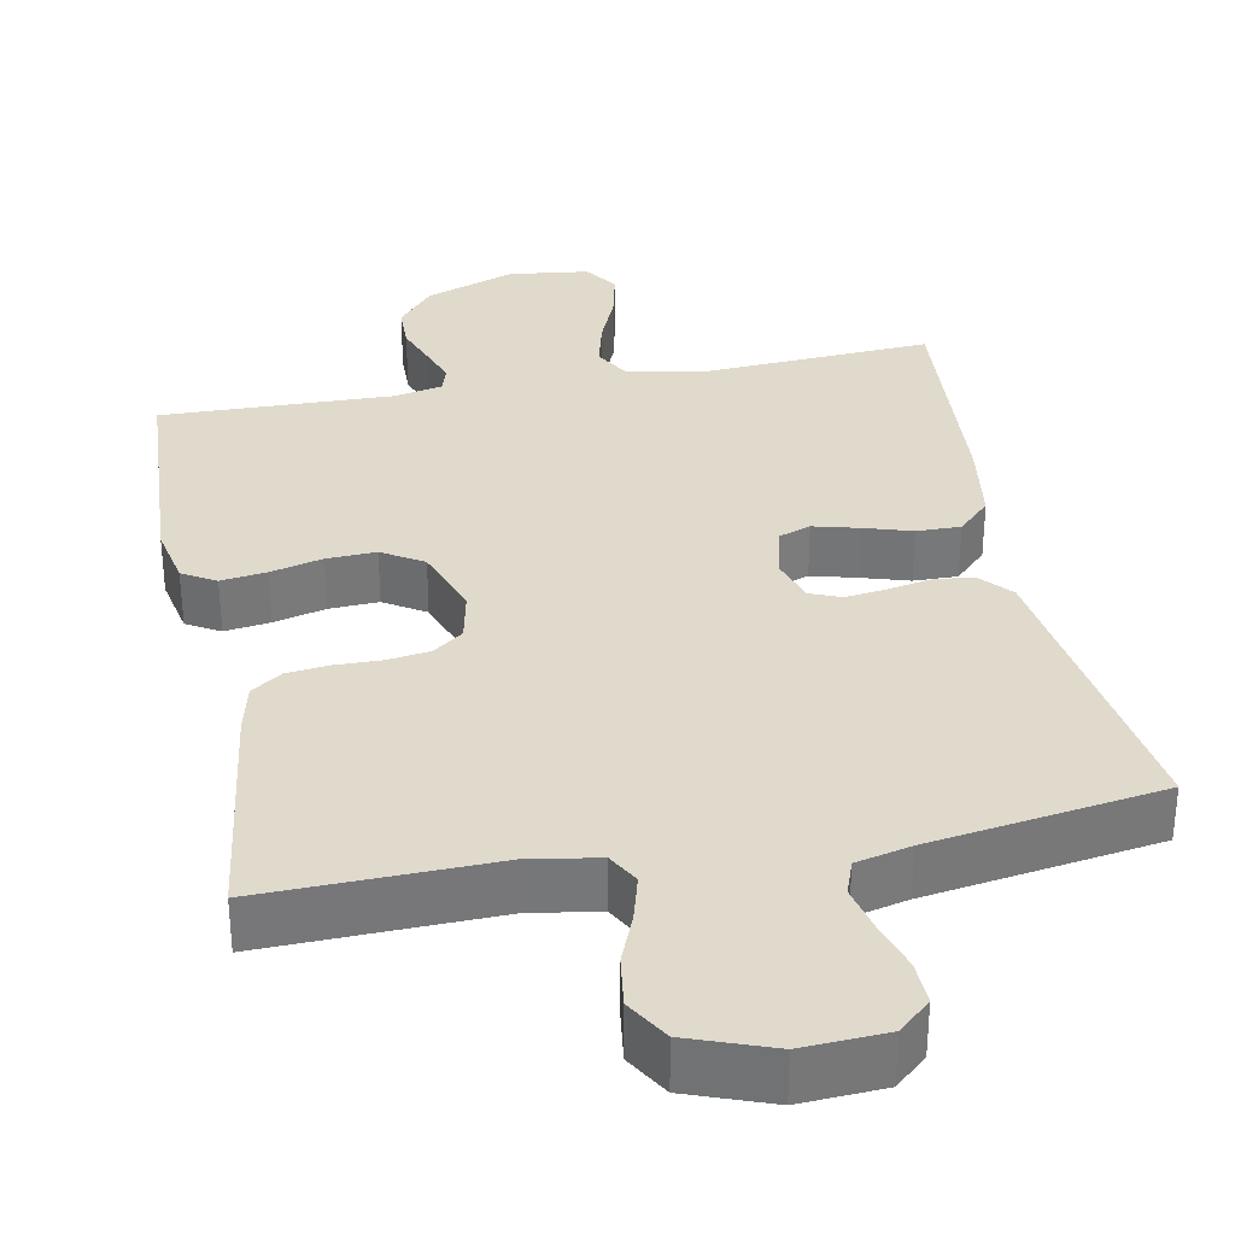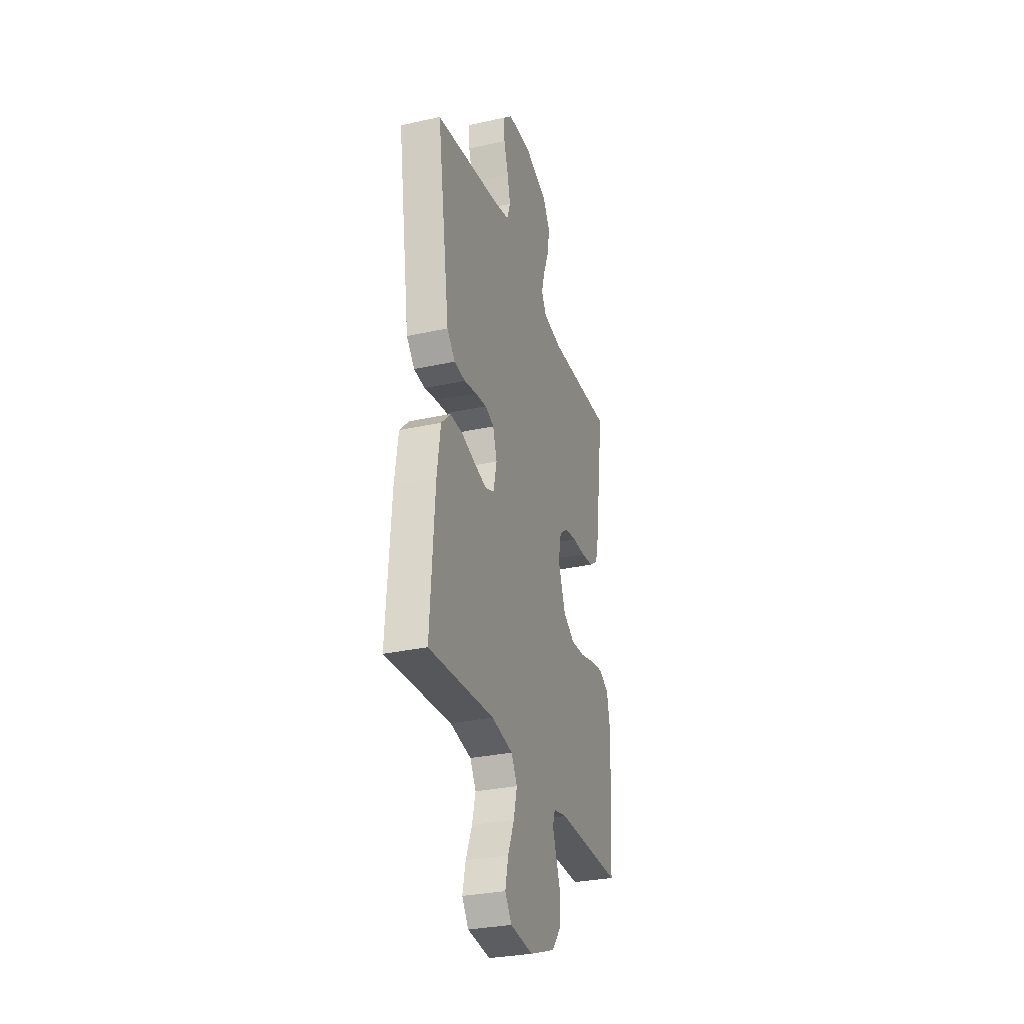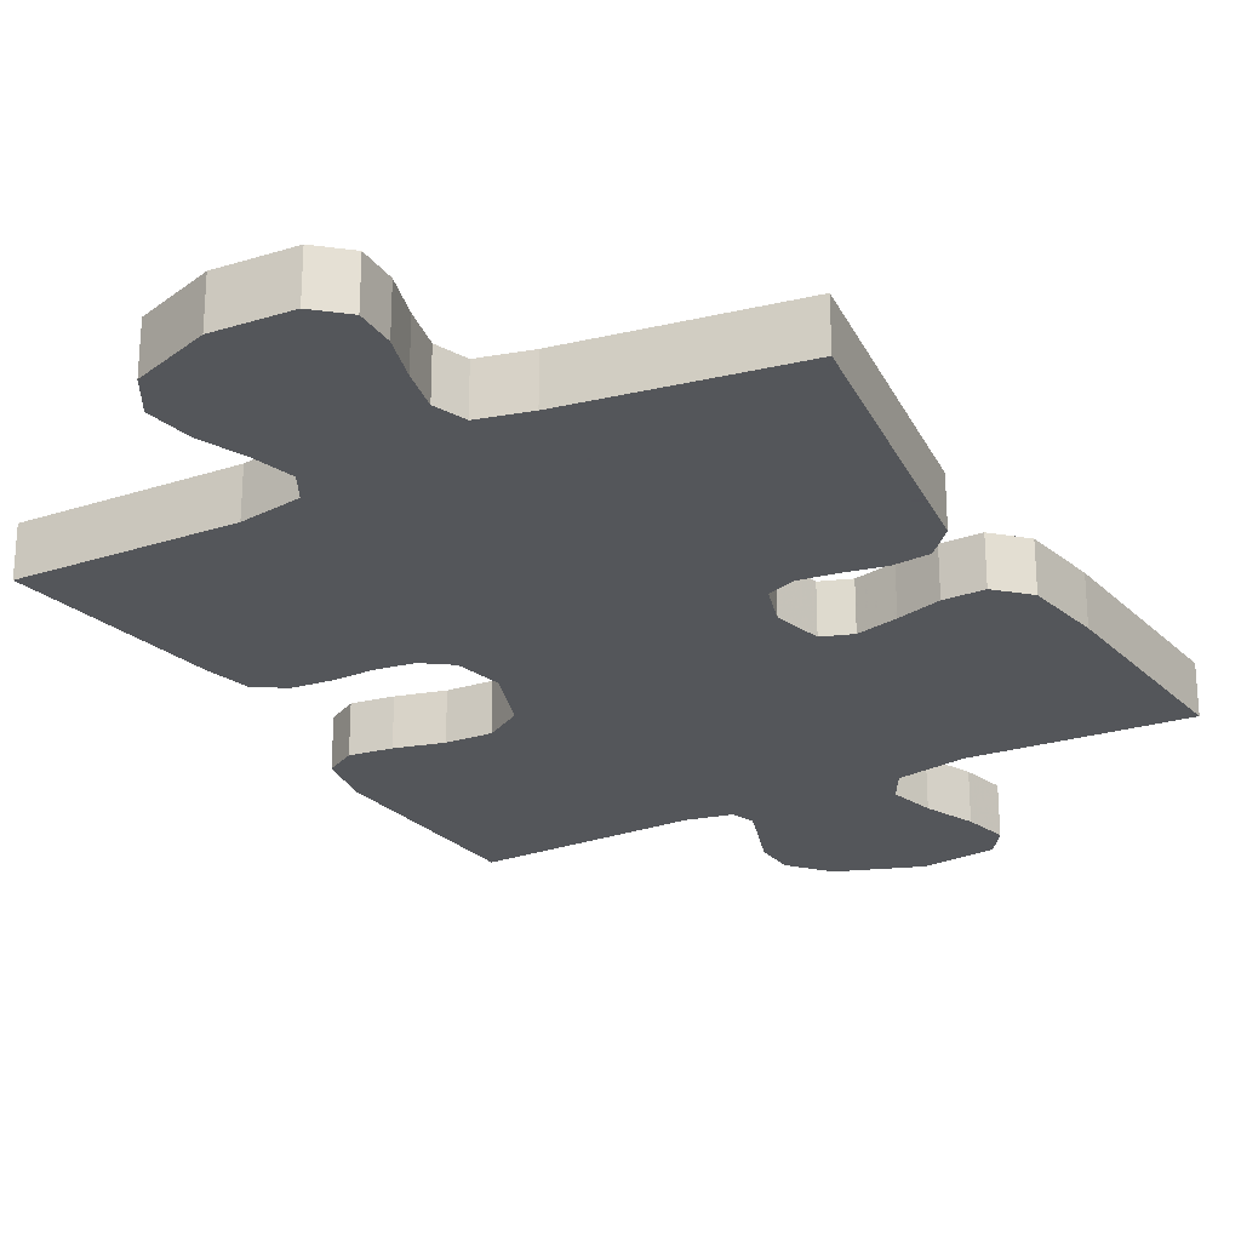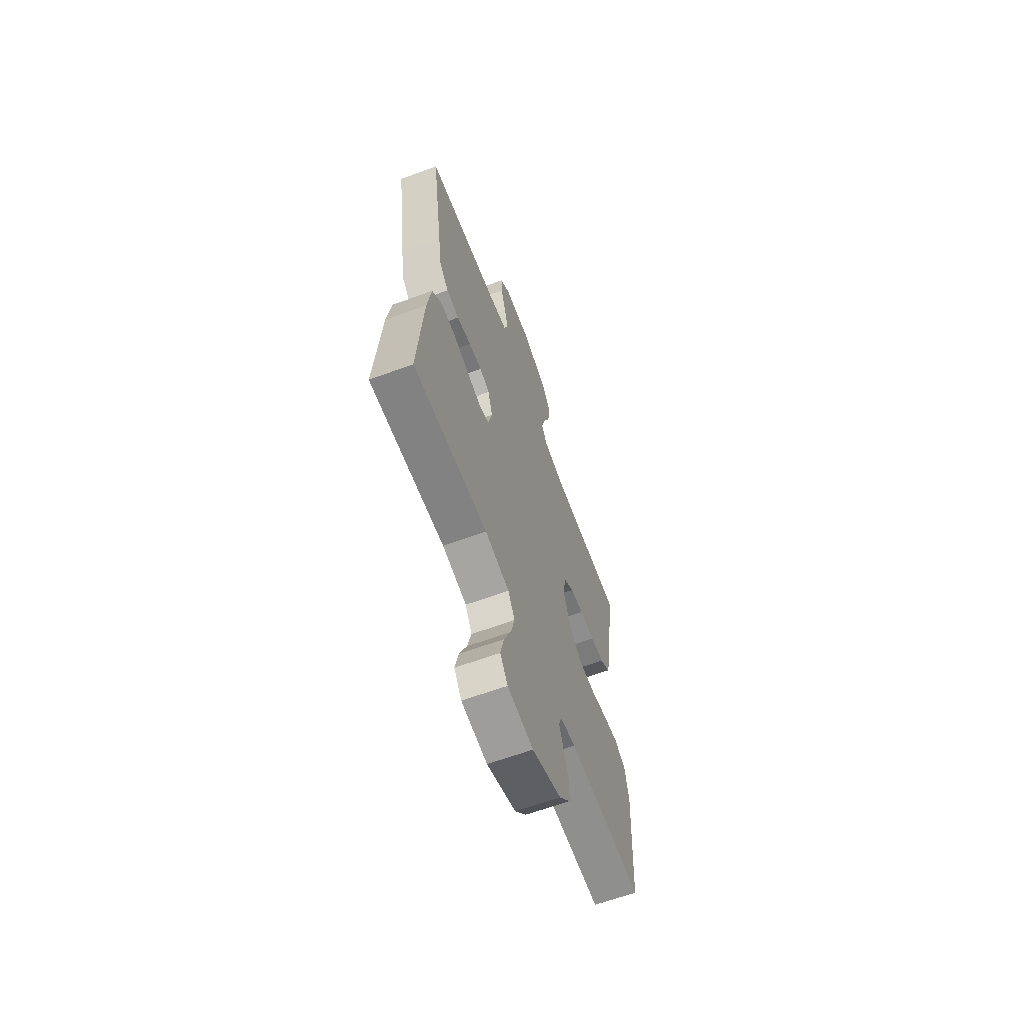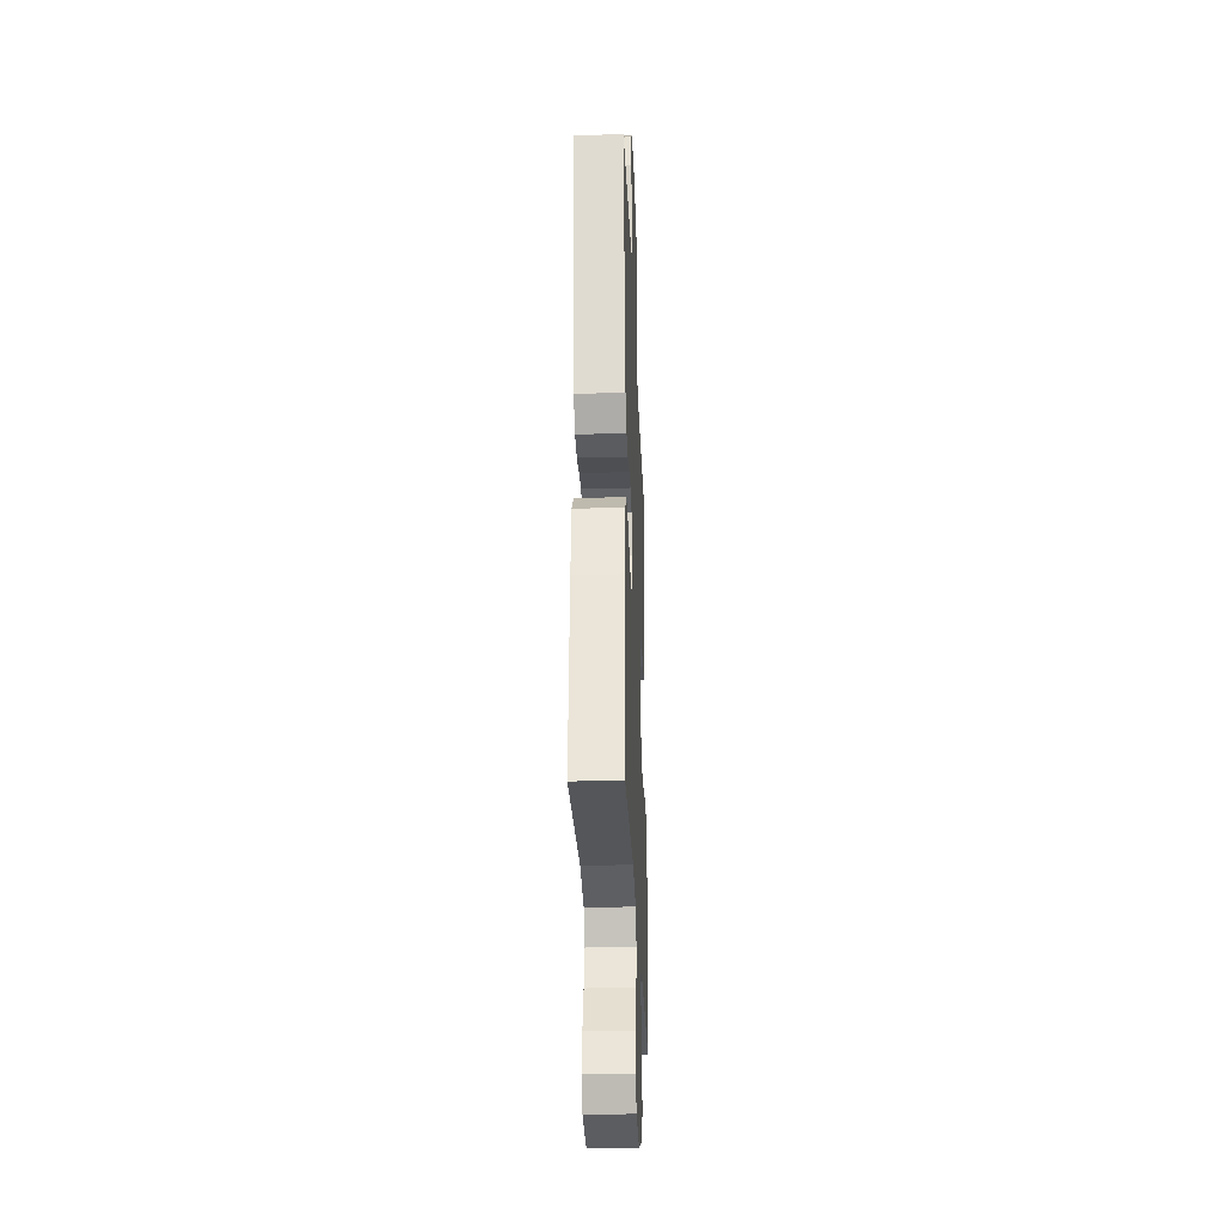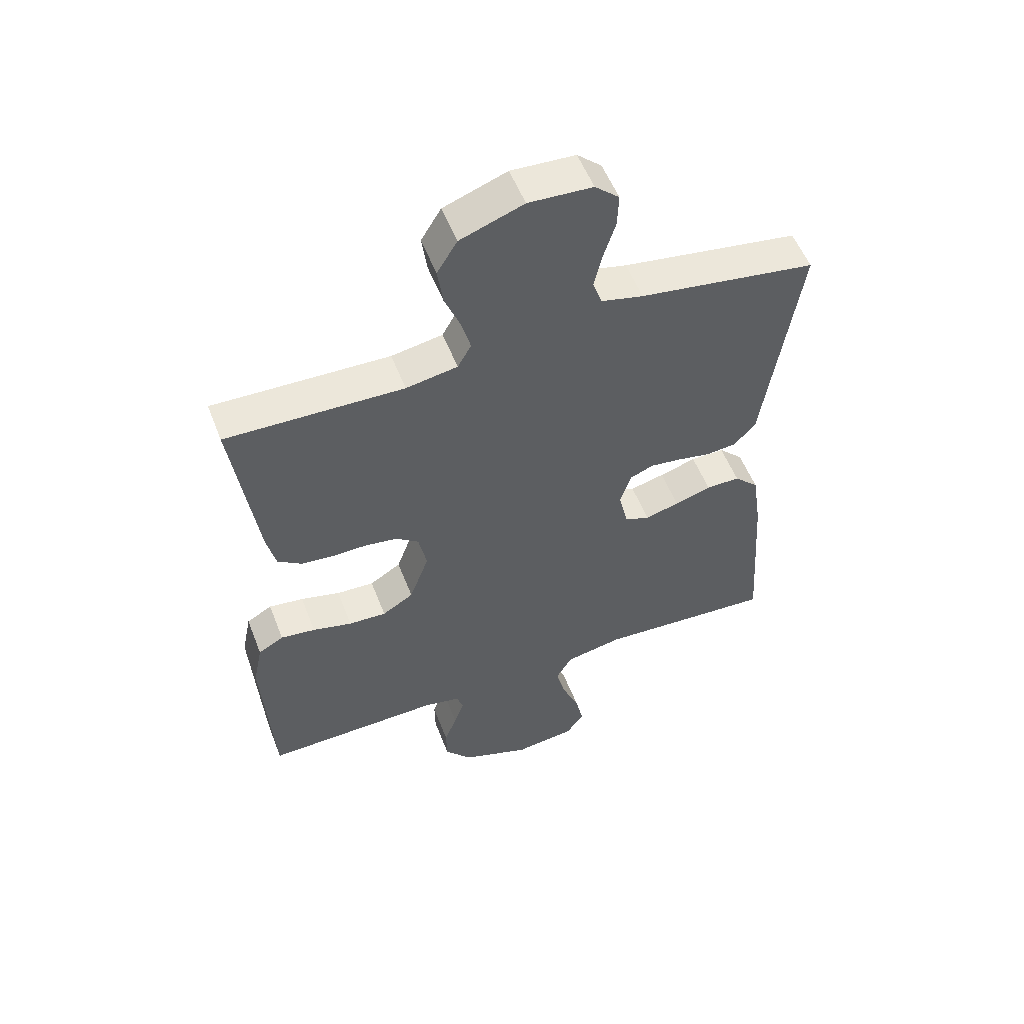
<metadata>
{"format":"obj","ext":"obj","renderer":"f3d","projection":"perspective","resolution":1024,"background":"white","views":[{"elev":33.1,"azim":-10.9,"up":"+Y"},{"elev":-30.2,"azim":107.8,"up":"+Z"},{"elev":-25.1,"azim":29.6,"up":"+Y"},{"elev":-64.1,"azim":110.3,"up":"+Z"},{"elev":-29.1,"azim":92.3,"up":"+Z"},{"elev":54.6,"azim":-21.0,"up":"+Z"}]}
</metadata>
<code>
v -0.5 0.07 -0.5
v -0.517 0.07 -0.2
v -0.501 0.07 -0.121
v -0.458 0.07 -0.096
v -0.399 0.07 -0.104
v -0.332 0.07 -0.121
v -0.268 0.07 -0.124
v -0.215 0.07 -0.091
v -0.182 0.07 0
v -0.196 0.07 0.067
v -0.235 0.07 0.096
v -0.289 0.07 0.104
v -0.349 0.07 0.103
v -0.404 0.07 0.109
v -0.444 0.07 0.137
v -0.459 0.07 0.2
v -0.5 0.07 0.5
v -0.2 0.07 0.492
v -0.113 0.07 0.507
v -0.09 0.07 0.548
v -0.106 0.07 0.606
v -0.132 0.07 0.671
v -0.141 0.07 0.736
v -0.107 0.07 0.792
v 0 0.07 0.831
v 0.108 0.07 0.825
v 0.149 0.07 0.788
v 0.147 0.07 0.732
v 0.127 0.07 0.668
v 0.113 0.07 0.608
v 0.129 0.07 0.563
v 0.2 0.07 0.546
v 0.5 0.07 0.5
v 0.456 0.07 0.2
v 0.442 0.07 0.103
v 0.405 0.07 0.062
v 0.354 0.07 0.057
v 0.298 0.07 0.068
v 0.245 0.07 0.075
v 0.205 0.07 0.059
v 0.186 0.07 0
v 0.202 0.07 -0.069
v 0.244 0.07 -0.084
v 0.302 0.07 -0.069
v 0.364 0.07 -0.05
v 0.421 0.07 -0.049
v 0.463 0.07 -0.091
v 0.479 0.07 -0.2
v 0.5 0.07 -0.5
v 0.2 0.07 -0.481
v 0.102 0.07 -0.5
v 0.075 0.07 -0.547
v 0.091 0.07 -0.611
v 0.12 0.07 -0.681
v 0.134 0.07 -0.744
v 0.104 0.07 -0.788
v 0 0.07 -0.801
v -0.117 0.07 -0.758
v -0.163 0.07 -0.703
v -0.164 0.07 -0.645
v -0.143 0.07 -0.588
v -0.126 0.07 -0.54
v -0.137 0.07 -0.506
v -0.2 0.07 -0.493
v -0.5 0 -0.5
v -0.517 0 -0.2
v -0.501 0 -0.121
v -0.458 0 -0.096
v -0.399 0 -0.104
v -0.332 0 -0.121
v -0.268 0 -0.124
v -0.215 0 -0.091
v -0.182 0 0
v -0.196 0 0.067
v -0.235 0 0.096
v -0.289 0 0.104
v -0.349 0 0.103
v -0.404 0 0.109
v -0.444 0 0.137
v -0.459 0 0.2
v -0.5 0 0.5
v -0.2 0 0.492
v -0.113 0 0.507
v -0.09 0 0.548
v -0.106 0 0.606
v -0.132 0 0.671
v -0.141 0 0.736
v -0.107 0 0.792
v 0 0 0.831
v 0.108 0 0.825
v 0.149 0 0.788
v 0.147 0 0.732
v 0.127 0 0.668
v 0.113 0 0.608
v 0.129 0 0.563
v 0.2 0 0.546
v 0.5 0 0.5
v 0.456 0 0.2
v 0.442 0 0.103
v 0.405 0 0.062
v 0.354 0 0.057
v 0.298 0 0.068
v 0.245 0 0.075
v 0.205 0 0.059
v 0.186 0 0
v 0.202 0 -0.069
v 0.244 0 -0.084
v 0.302 0 -0.069
v 0.364 0 -0.05
v 0.421 0 -0.049
v 0.463 0 -0.091
v 0.479 0 -0.2
v 0.5 0 -0.5
v 0.2 0 -0.481
v 0.102 0 -0.5
v 0.075 0 -0.547
v 0.091 0 -0.611
v 0.12 0 -0.681
v 0.134 0 -0.744
v 0.104 0 -0.788
v 0 0 -0.801
v -0.117 0 -0.758
v -0.163 0 -0.703
v -0.164 0 -0.645
v -0.143 0 -0.588
v -0.126 0 -0.54
v -0.137 0 -0.506
v -0.2 0 -0.493
f 59 60 61
f 58 59 61
f 57 58 61
f 56 57 61
f 55 56 61
f 54 55 61
f 53 54 61
f 52 53 61 62
f 51 52 62 63
f 48 49 50
f 47 48 50
f 46 47 50
f 45 46 50
f 44 45 50
f 51 63 64
f 50 51 64
f 44 50 64
f 43 44 64
f 36 37 38
f 35 36 38
f 34 35 38
f 34 38 39
f 33 34 39
f 32 33 39
f 31 32 39 40
f 27 28 29
f 26 27 29
f 25 26 29
f 24 25 29
f 23 24 29
f 22 23 29
f 21 22 29
f 20 21 29 30
f 31 40 41
f 30 31 41
f 20 30 41
f 19 20 41
f 16 17 18
f 15 16 18
f 14 15 18
f 13 14 18
f 12 13 18
f 4 5 6
f 3 4 6
f 2 3 6
f 1 2 6
f 64 1 6
f 64 6 7
f 64 7 8
f 43 64 8
f 42 43 8
f 41 42 8 9
f 19 41 9 10
f 11 12 18 19
f 10 11 19
f 125 124 123
f 125 123 122
f 125 122 121
f 125 121 120
f 125 120 119
f 125 119 118
f 125 118 117
f 126 125 117 116
f 127 126 116 115
f 114 113 112
f 114 112 111
f 114 111 110
f 114 110 109
f 114 109 108
f 128 127 115
f 128 115 114
f 128 114 108
f 128 108 107
f 102 101 100
f 102 100 99
f 102 99 98
f 103 102 98
f 103 98 97
f 103 97 96
f 104 103 96 95
f 93 92 91
f 93 91 90
f 93 90 89
f 93 89 88
f 93 88 87
f 93 87 86
f 93 86 85
f 94 93 85 84
f 105 104 95
f 105 95 94
f 105 94 84
f 105 84 83
f 82 81 80
f 82 80 79
f 82 79 78
f 82 78 77
f 82 77 76
f 70 69 68
f 70 68 67
f 70 67 66
f 70 66 65
f 70 65 128
f 71 70 128
f 72 71 128
f 72 128 107
f 72 107 106
f 73 72 106 105
f 74 73 105 83
f 83 82 76 75
f 83 75 74
f 1 65 66 2
f 2 66 67 3
f 3 67 68 4
f 4 68 69 5
f 5 69 70 6
f 6 70 71 7
f 7 71 72 8
f 8 72 73 9
f 9 73 74 10
f 10 74 75 11
f 11 75 76 12
f 12 76 77 13
f 13 77 78 14
f 14 78 79 15
f 15 79 80 16
f 16 80 81 17
f 17 81 82 18
f 18 82 83 19
f 19 83 84 20
f 20 84 85 21
f 21 85 86 22
f 22 86 87 23
f 23 87 88 24
f 24 88 89 25
f 25 89 90 26
f 26 90 91 27
f 27 91 92 28
f 28 92 93 29
f 29 93 94 30
f 30 94 95 31
f 31 95 96 32
f 32 96 97 33
f 33 97 98 34
f 34 98 99 35
f 35 99 100 36
f 36 100 101 37
f 37 101 102 38
f 38 102 103 39
f 39 103 104 40
f 40 104 105 41
f 41 105 106 42
f 42 106 107 43
f 43 107 108 44
f 44 108 109 45
f 45 109 110 46
f 46 110 111 47
f 47 111 112 48
f 48 112 113 49
f 49 113 114 50
f 50 114 115 51
f 51 115 116 52
f 52 116 117 53
f 53 117 118 54
f 54 118 119 55
f 55 119 120 56
f 56 120 121 57
f 57 121 122 58
f 58 122 123 59
f 59 123 124 60
f 60 124 125 61
f 61 125 126 62
f 62 126 127 63
f 63 127 128 64
f 64 128 65 1

</code>
